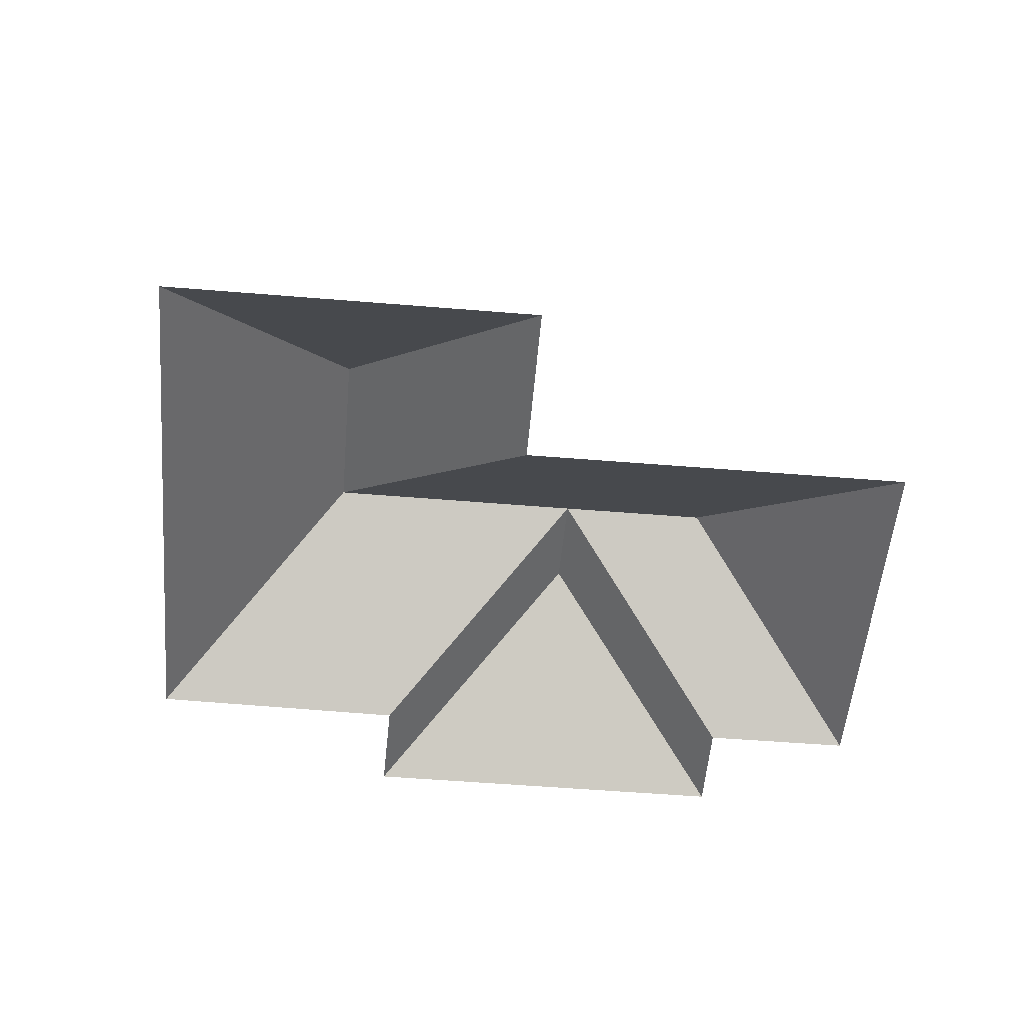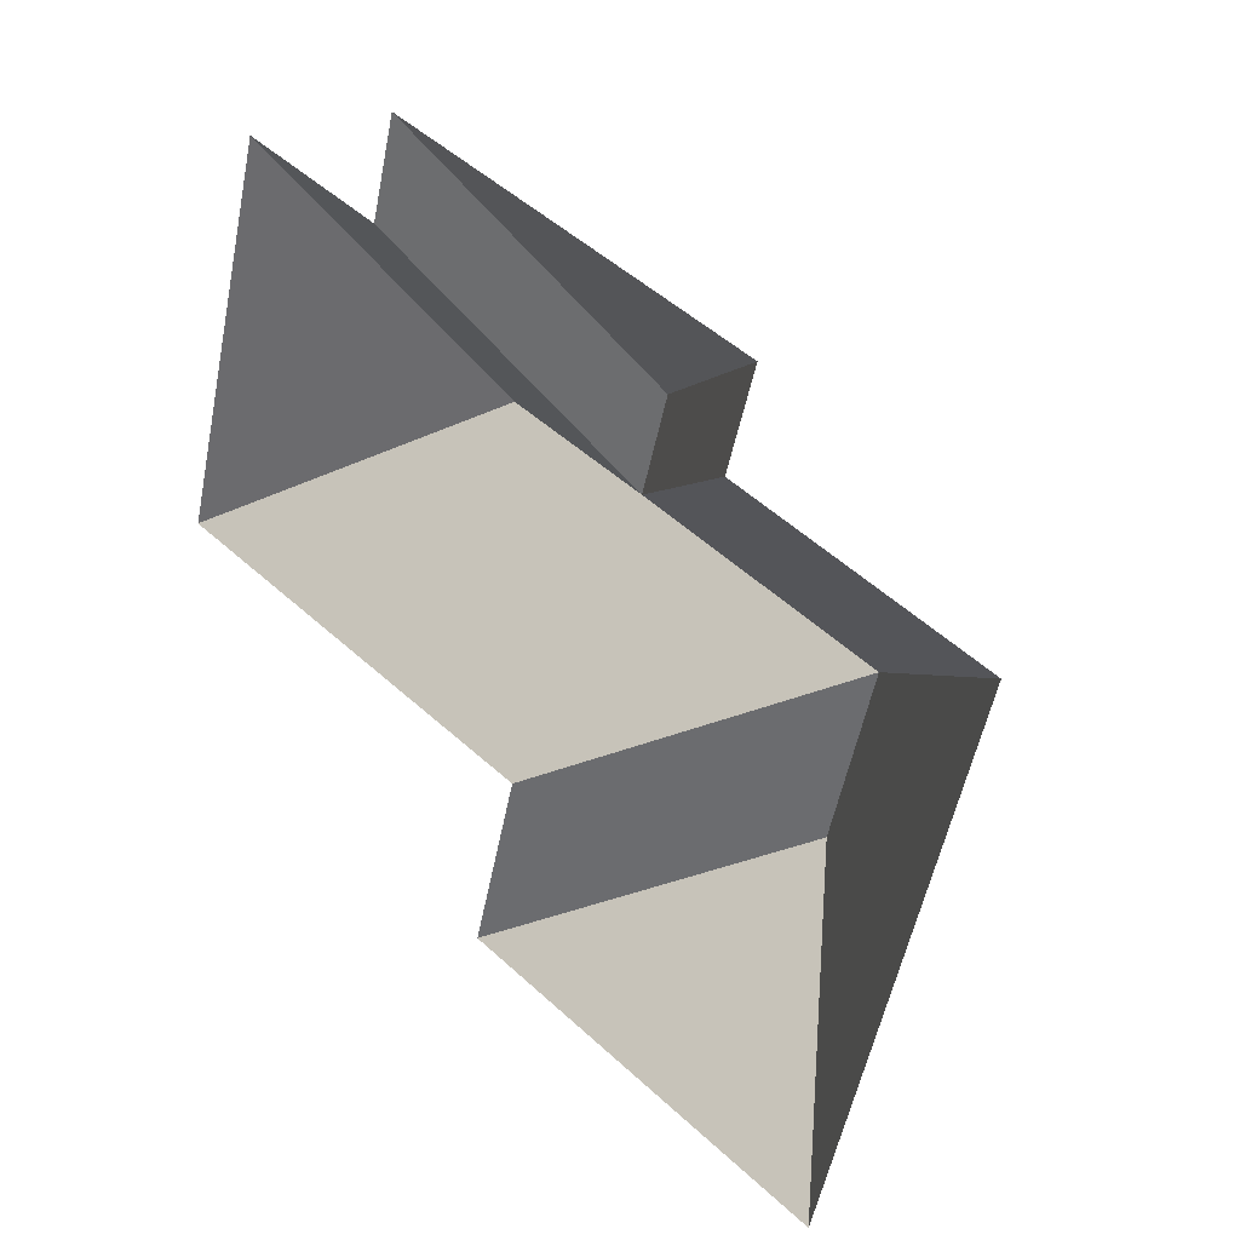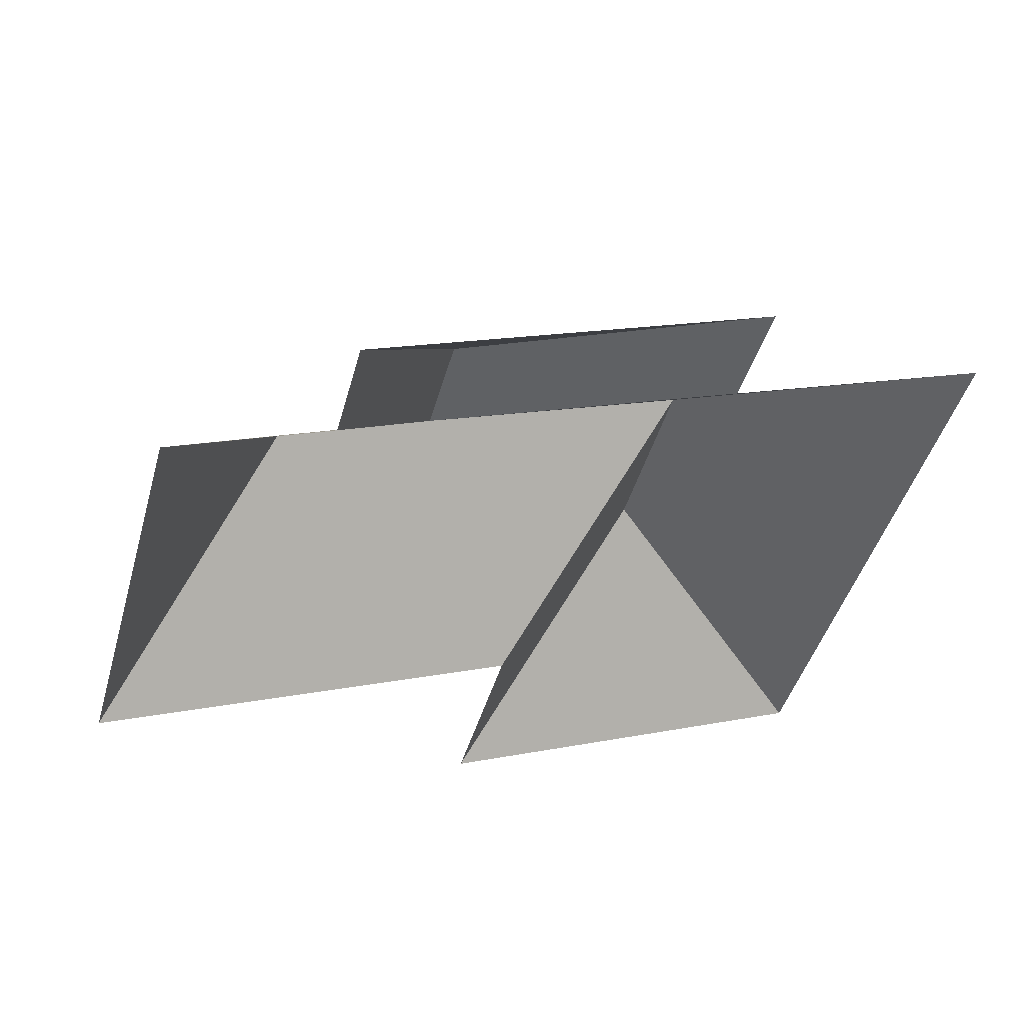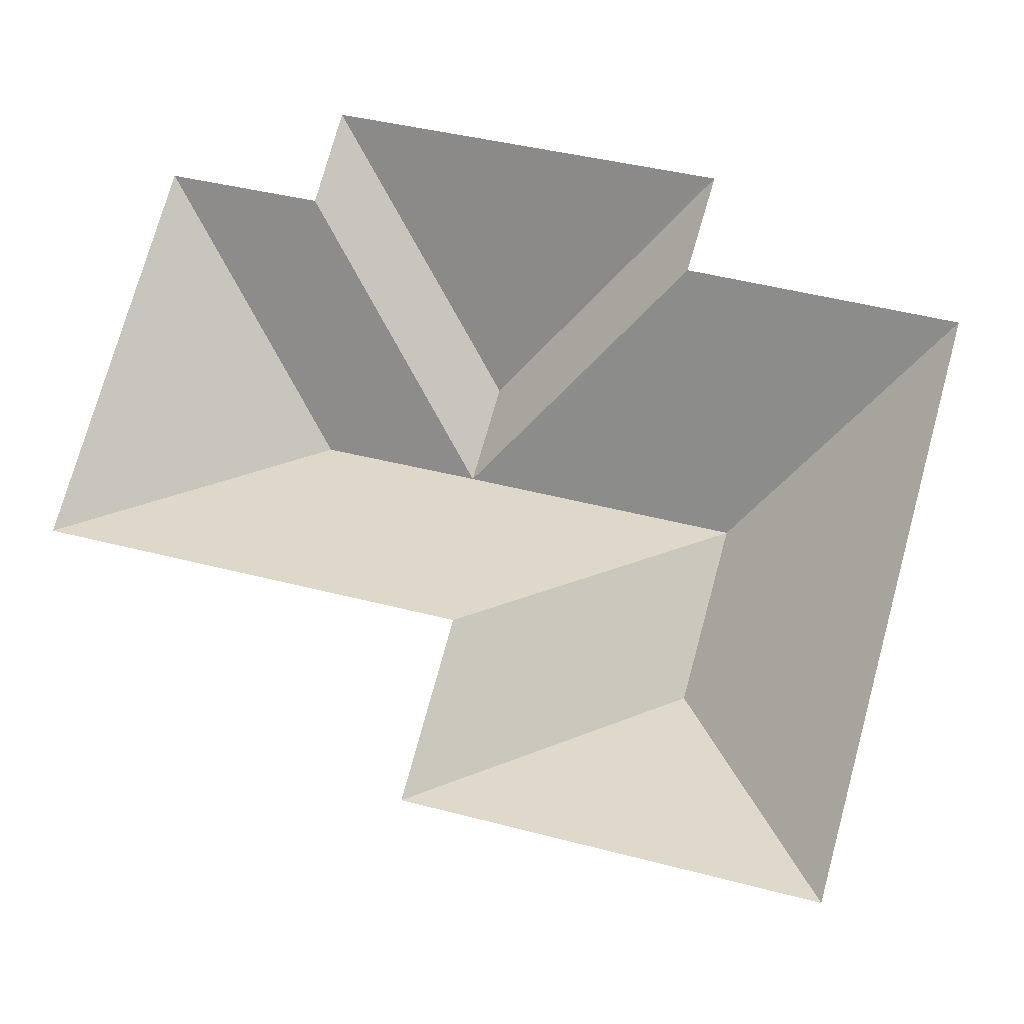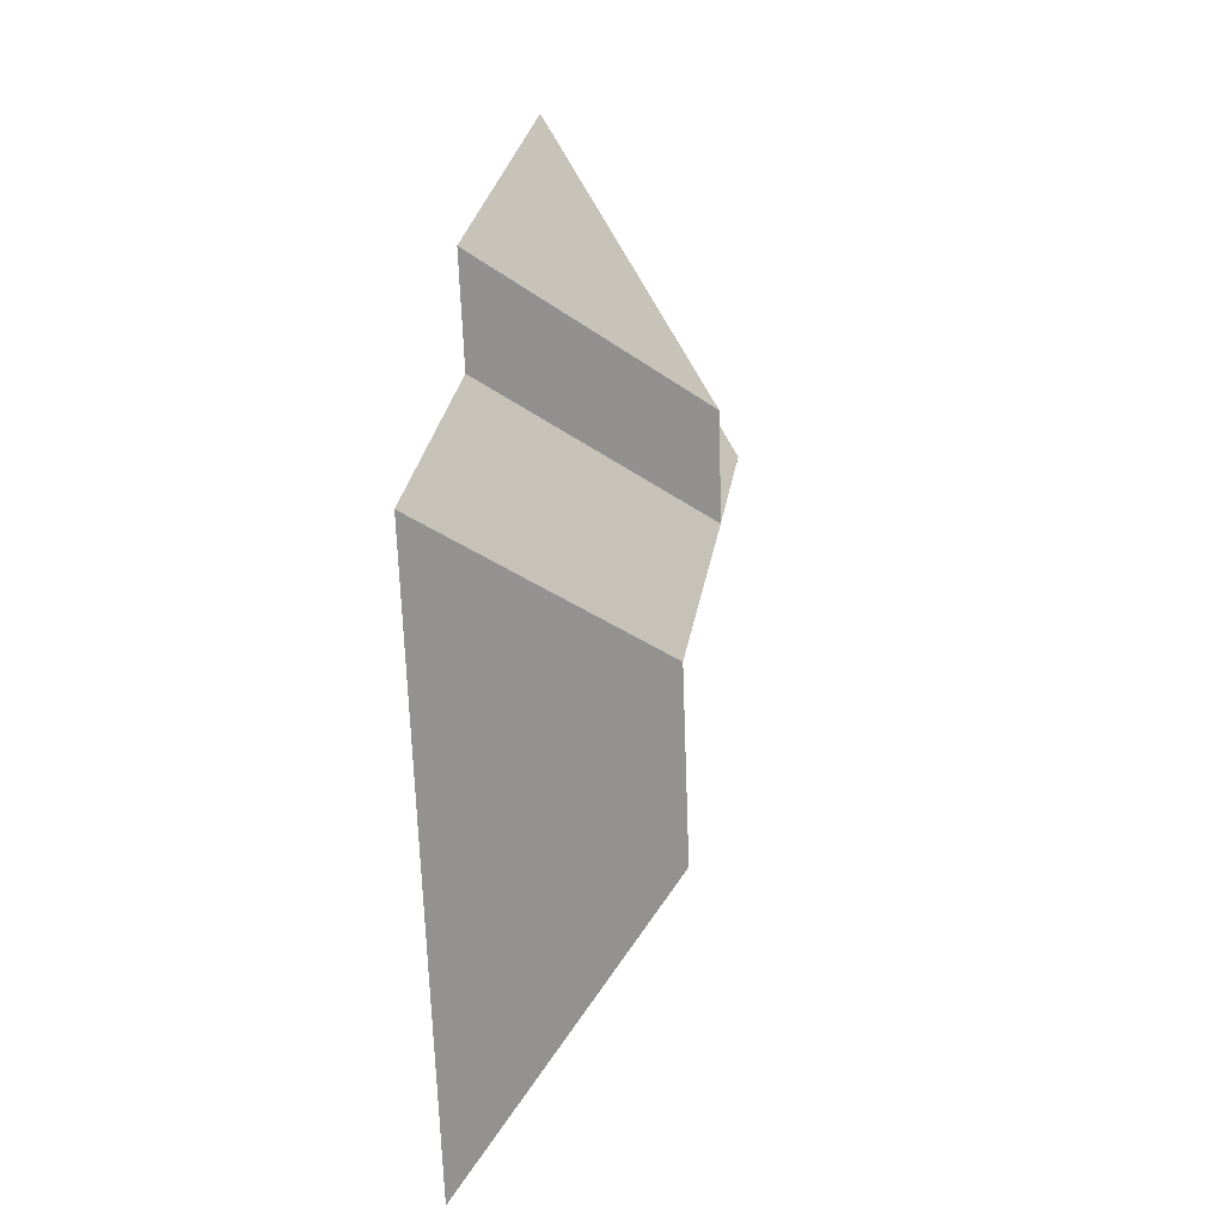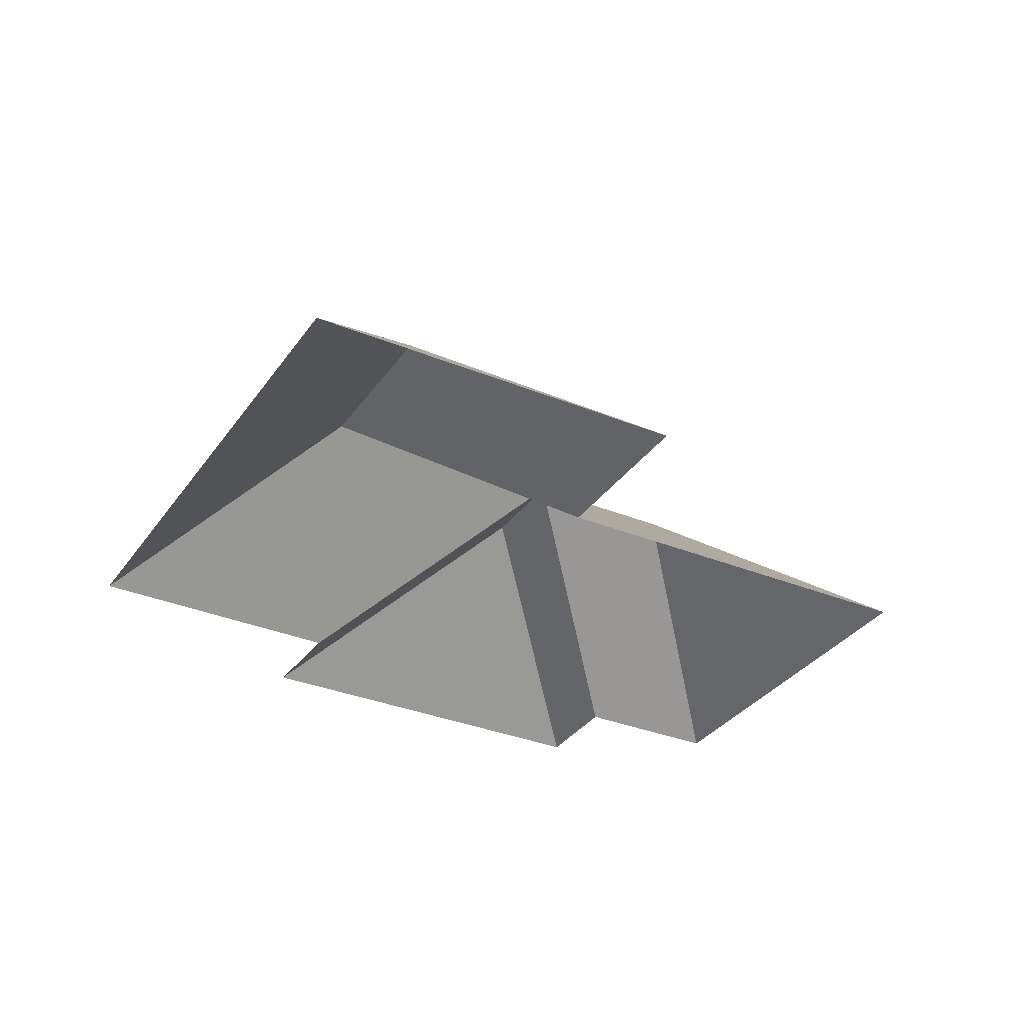
<metadata>
{"format":"obj","ext":"obj","renderer":"f3d","projection":"perspective","resolution":1024,"background":"white","views":[{"elev":-53.6,"azim":-169.4,"up":"+Y"},{"elev":25.8,"azim":43.9,"up":"+Z"},{"elev":54.0,"azim":-19.6,"up":"+Z"},{"elev":-19.2,"azim":9.8,"up":"+Z"},{"elev":8.5,"azim":98.0,"up":"+Z"},{"elev":-33.0,"azim":166.2,"up":"+Y"}]}
</metadata>
<code>
o BK39_500_015028_0022_roof
v 19.93 75 -194.2
v 63.31 75 -39.03
v 124.5 75 -55.98
v 135.1 75 -16.84
v 116.3 144.5 -139.7
v 178.5 144.5 -157
v 189.8 145 -117.2
v 184.3 75 -240
v 165.1 75 -309.7
v 290 75 -60.17
v 278.2 75 -99.68
v 265.9 143.8 -256.9
v 285.2 143.9 -187.5
v 382.6 75 -130.2
v 320.3 75 -353.1
v 19.93 0 -194.2
v 63.31 0 -39.03
v 124.5 0 -55.98
v 135.1 0 -16.84
v 290 0 -60.17
v 278.2 0 -99.68
v 382.6 0 -130.2
v 320.3 0 -353.1
v 165.1 0 -309.7
v 184.3 0 -240
f 4 10 7
f 7 6 3 4
f 6 5 2 3
f 5 1 2
f 1 8 13 6 5
f 8 9 12 13
f 9 15 12
f 15 14 13 12
f 14 11 6 13
f 10 11 6 7

</code>
